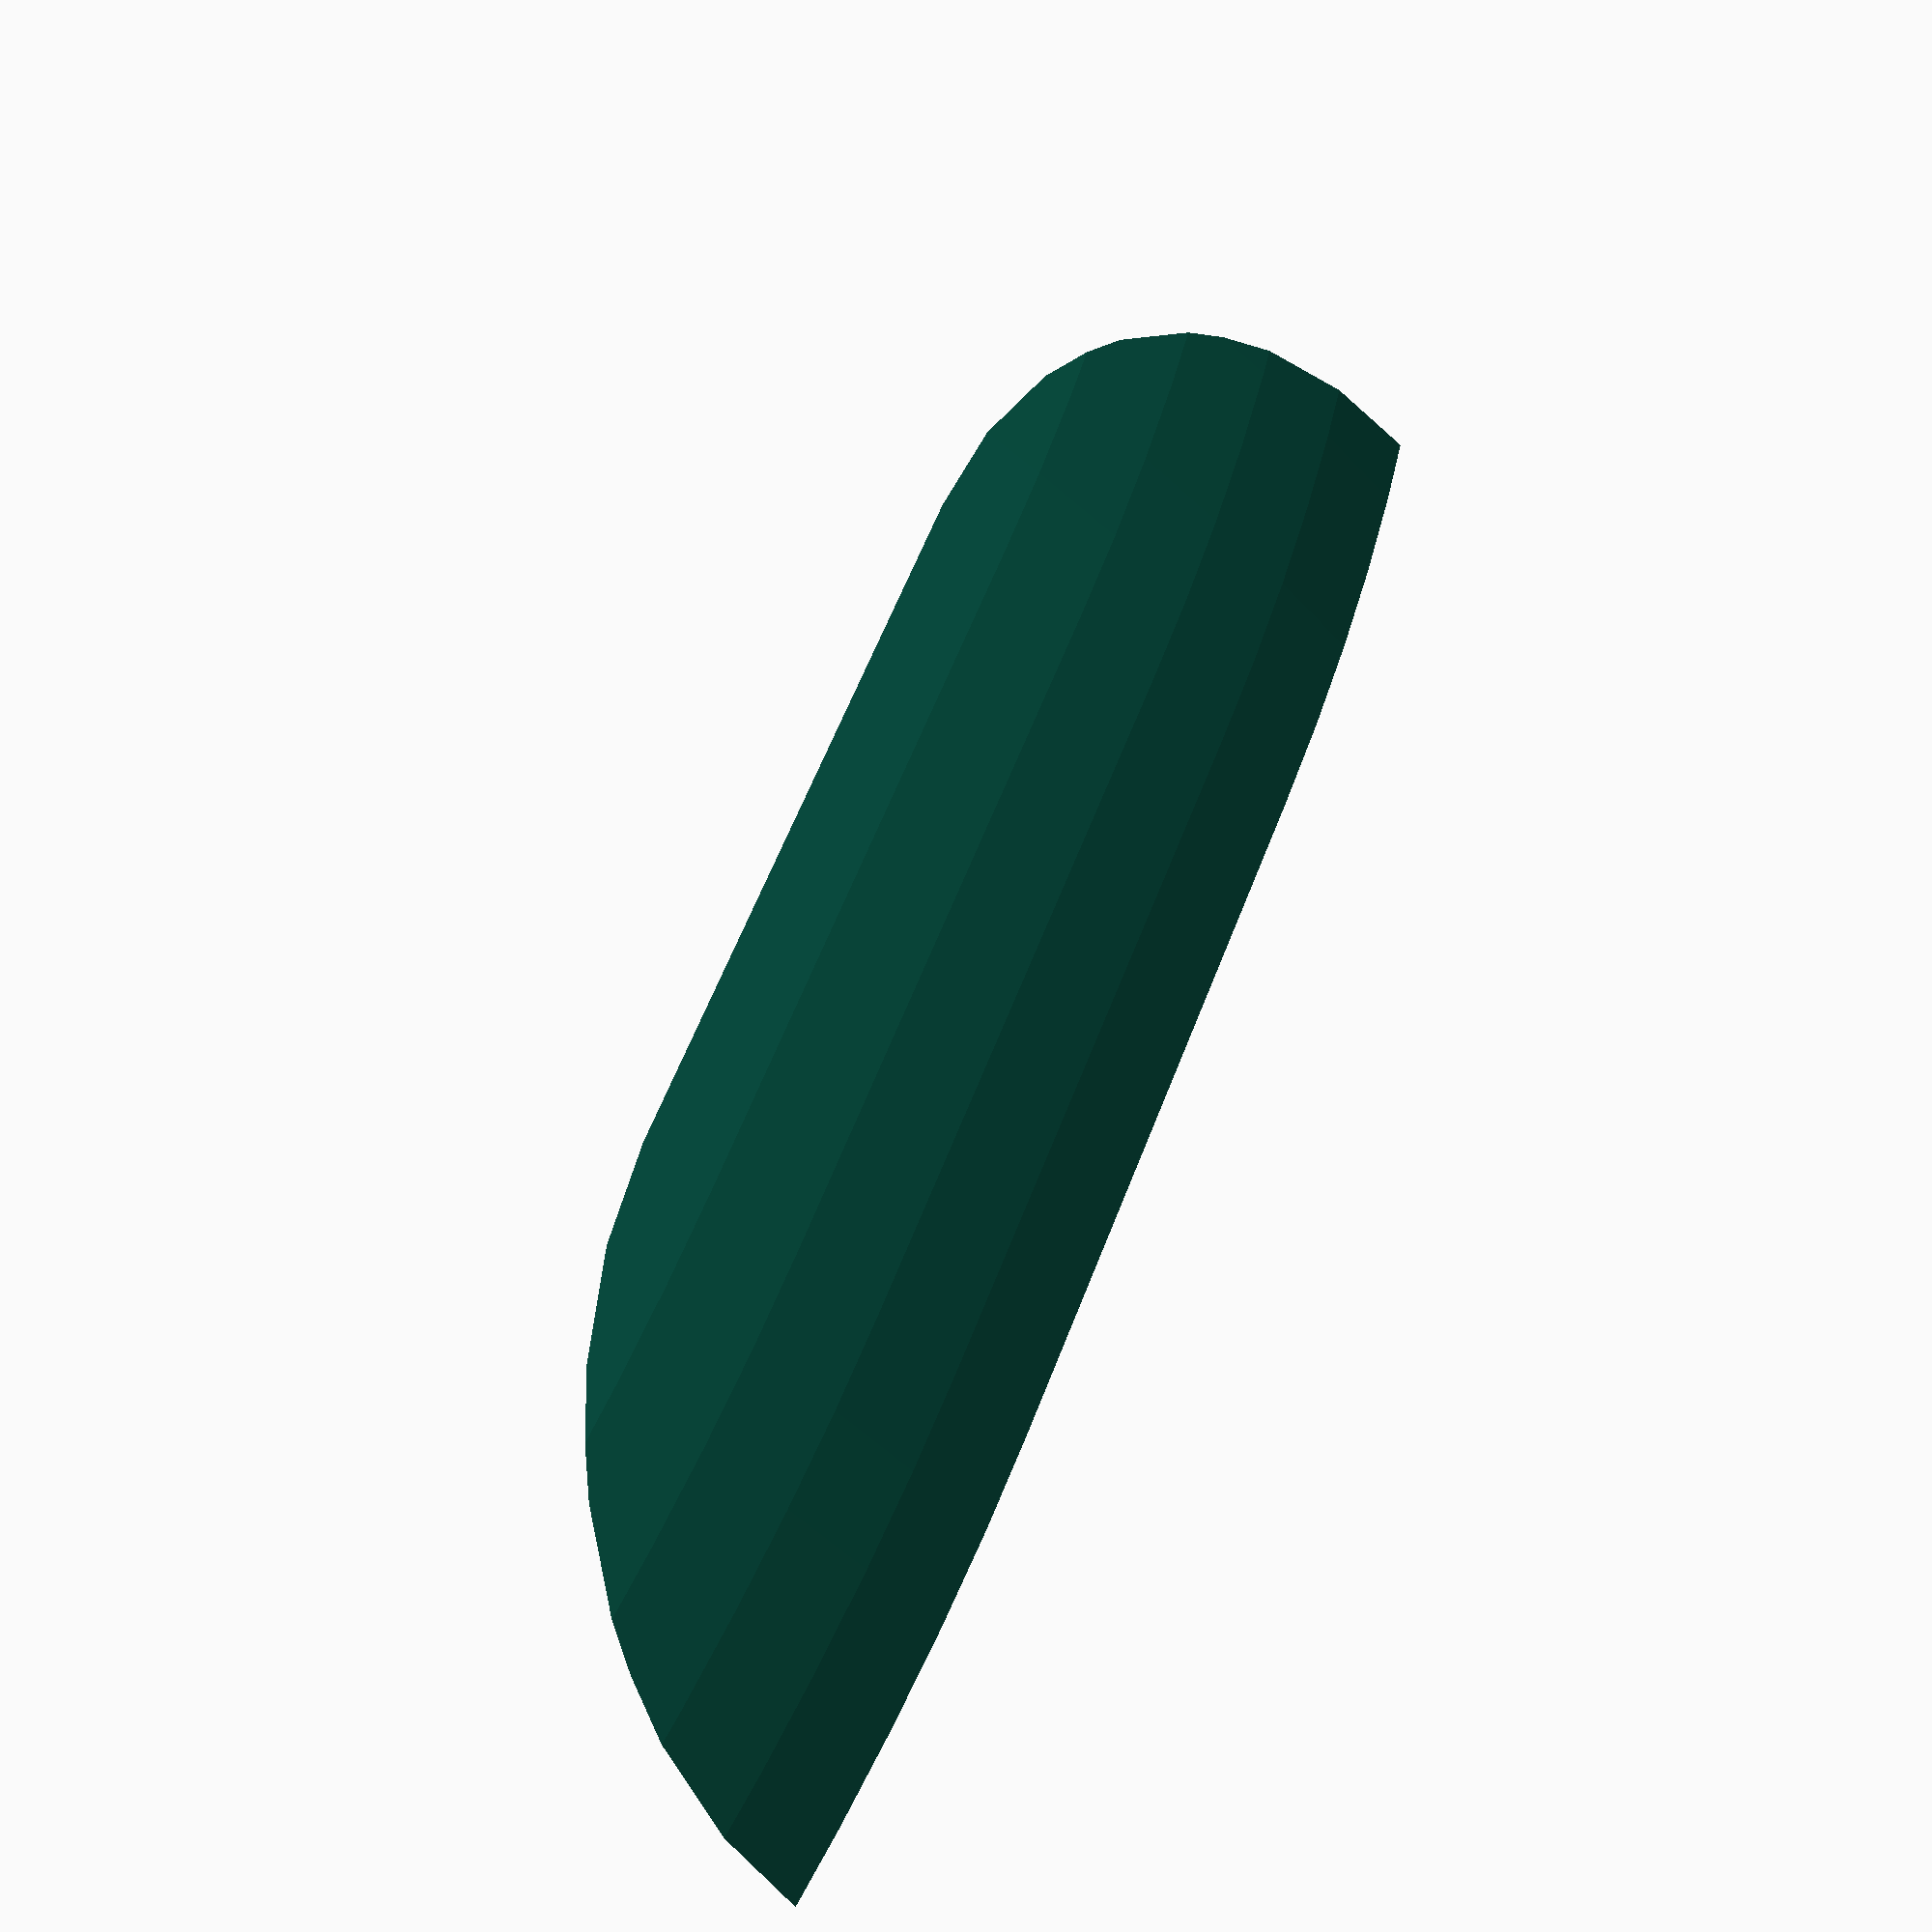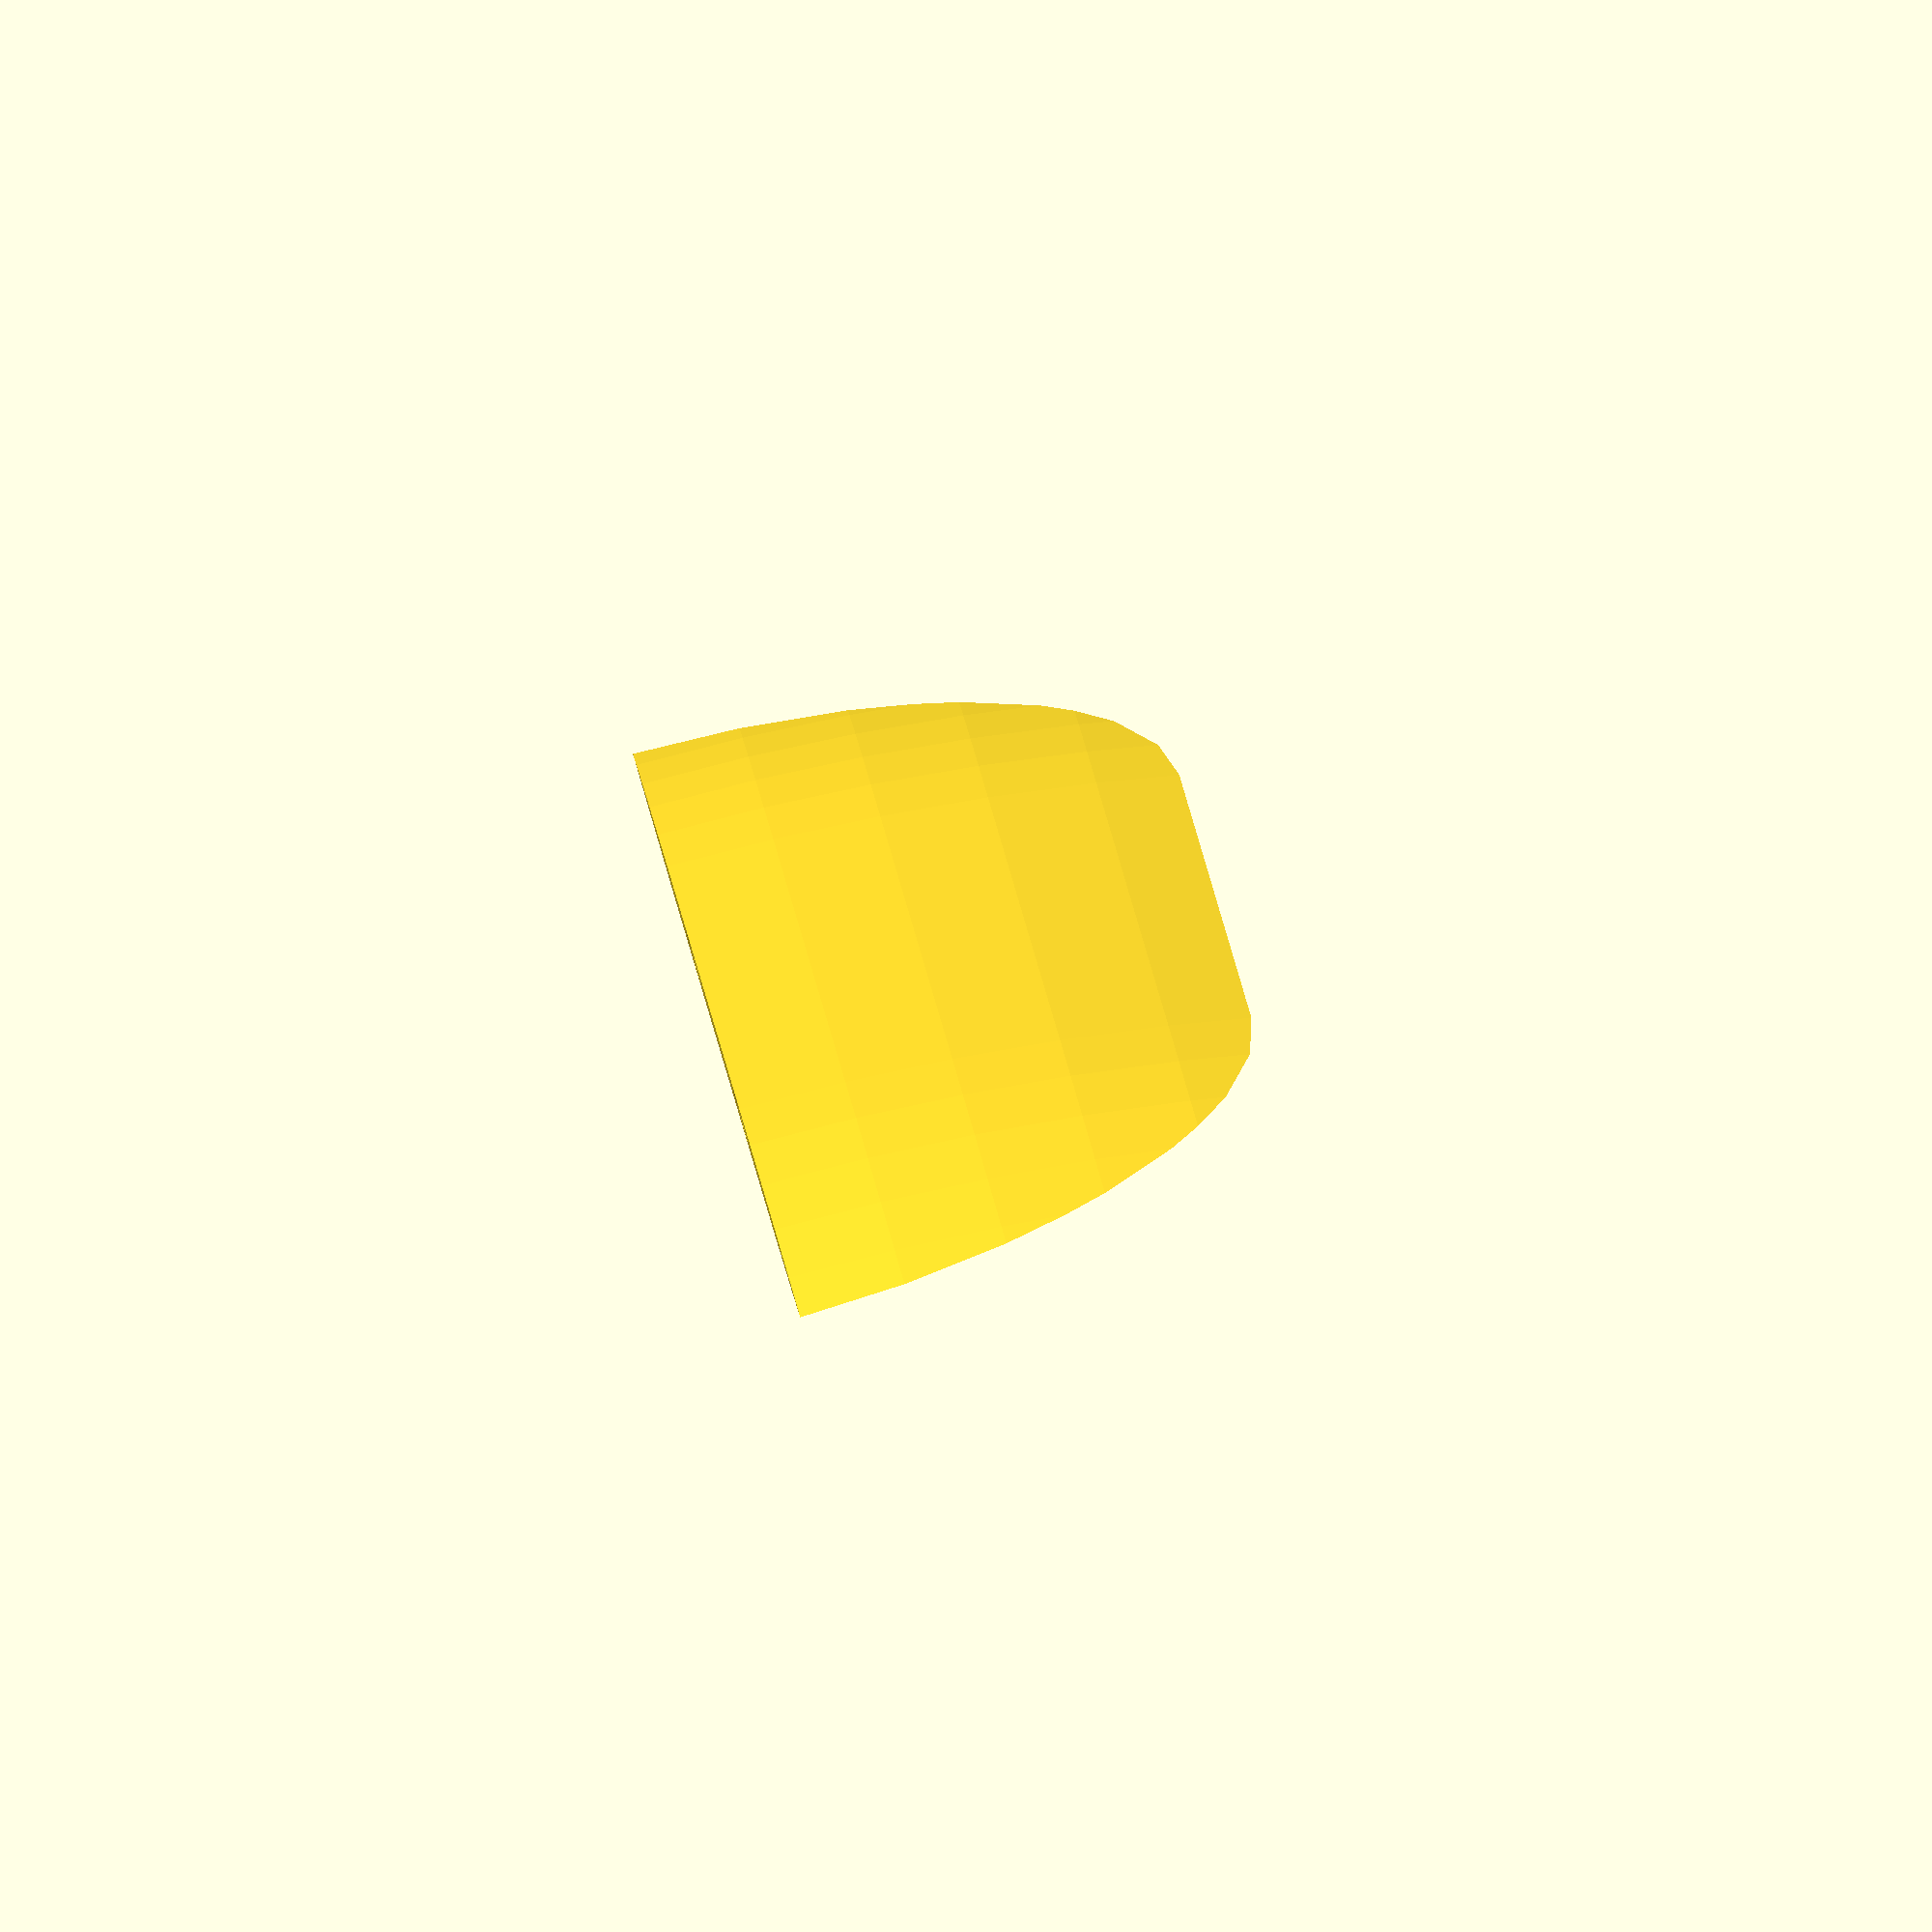
<openscad>


module edge(R,dx){
    
    intersection(){
        translate([R-dx,0,0]) sphere(R);
        translate([-R+dx,0,0]) sphere(R);
        translate([ -dx,-R,0]) cube([2*dx,R*2,R]);
    }
}


hole=39/2;
holeR=2.45;
holeH=11;
width=60;
R=200;
dx=4;

difference(){
    hull(){
        translate([ 0,-width/2,0]) edge(R,dx);
        translate([ 0, width/2,0]) edge(R,dx);
    }
    translate([ 0,-hole,-0.01]) cylinder(holeH,holeR,holeR);
    translate([ 0, hole,-0.01]) cylinder(holeH,holeR,holeR);
    //translate([ 0, hole,0]) edge(R,dx);
    
}
$fn=150;		

</openscad>
<views>
elev=228.4 azim=207.1 roll=141.1 proj=p view=solid
elev=91.2 azim=340.0 roll=285.6 proj=o view=solid
</views>
